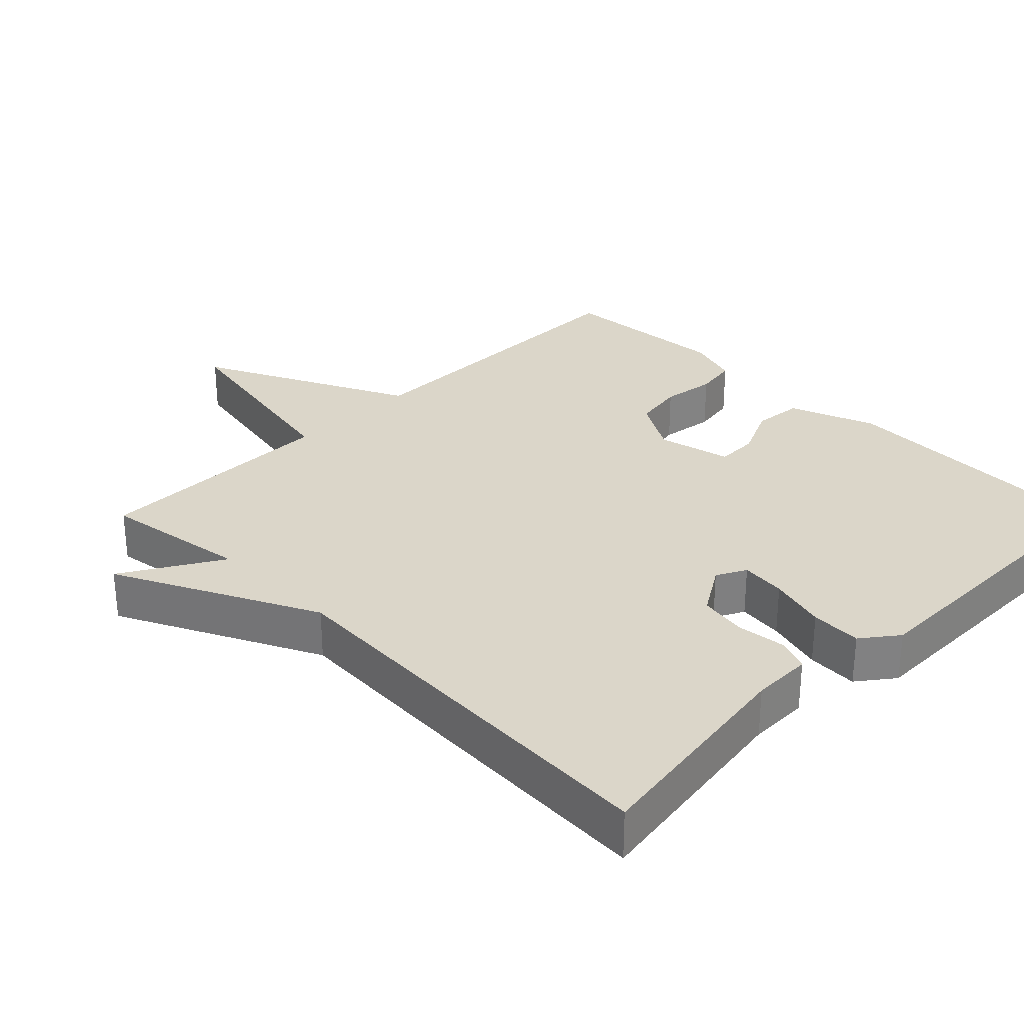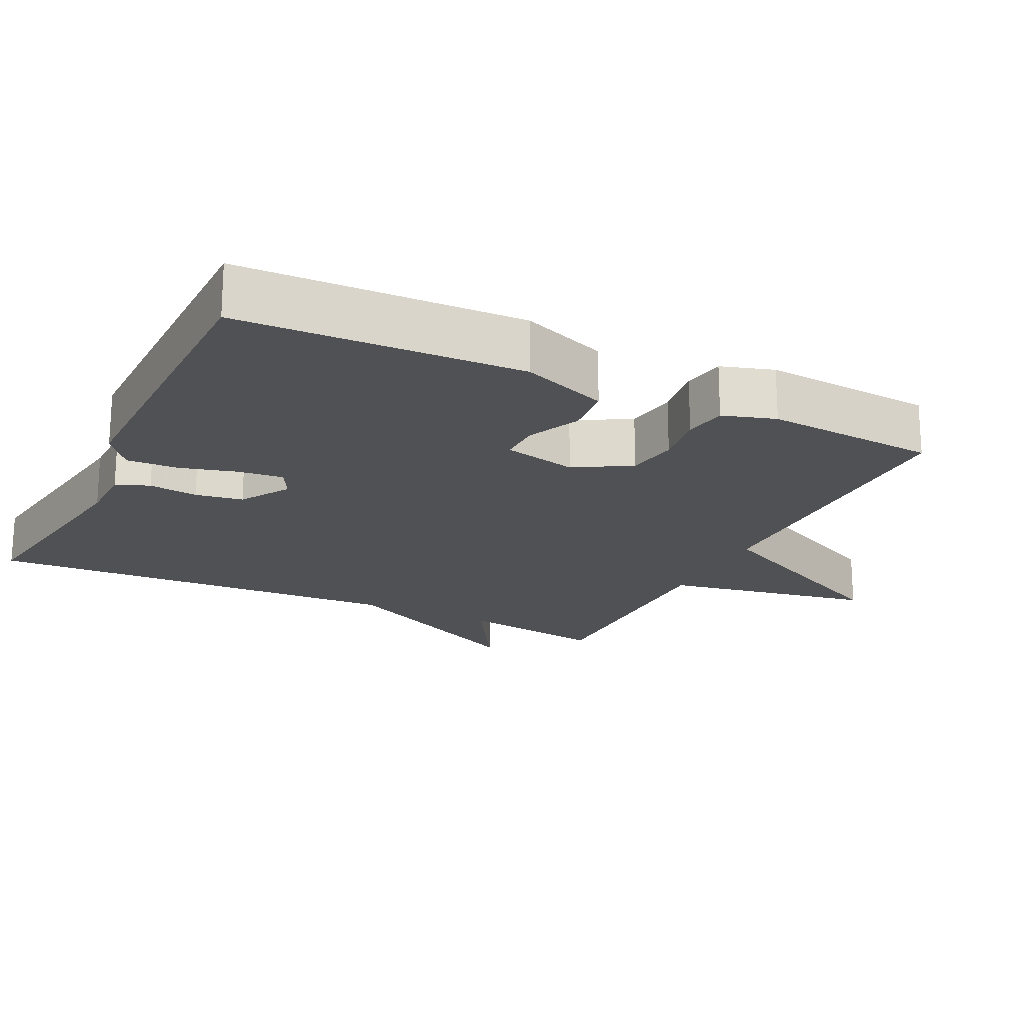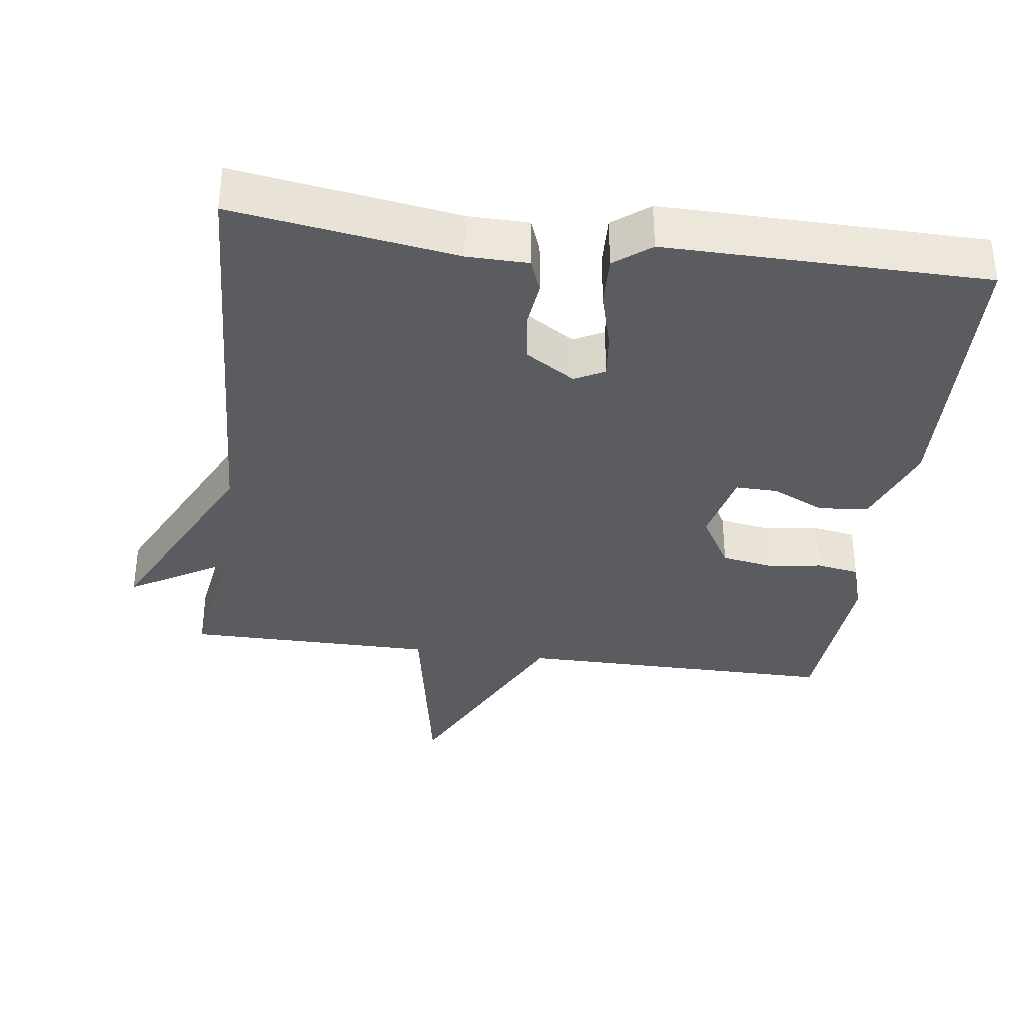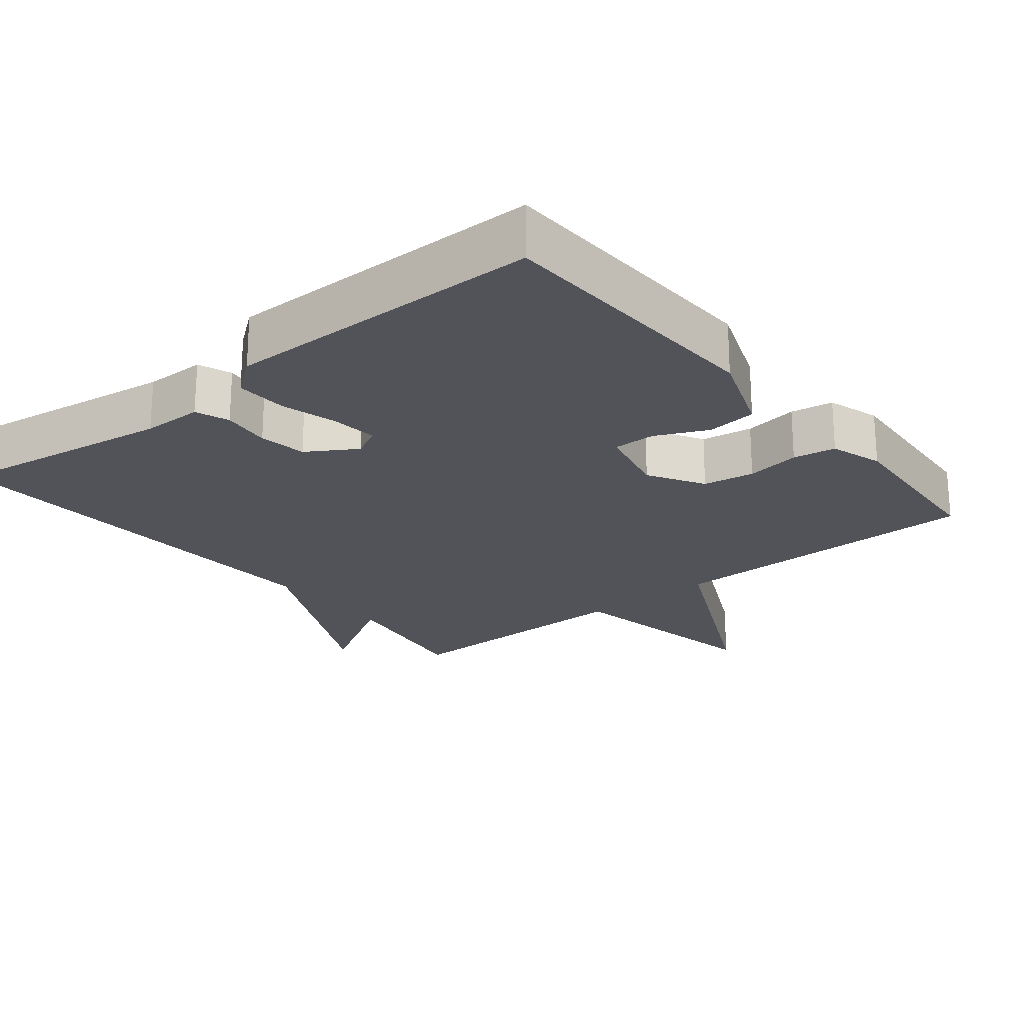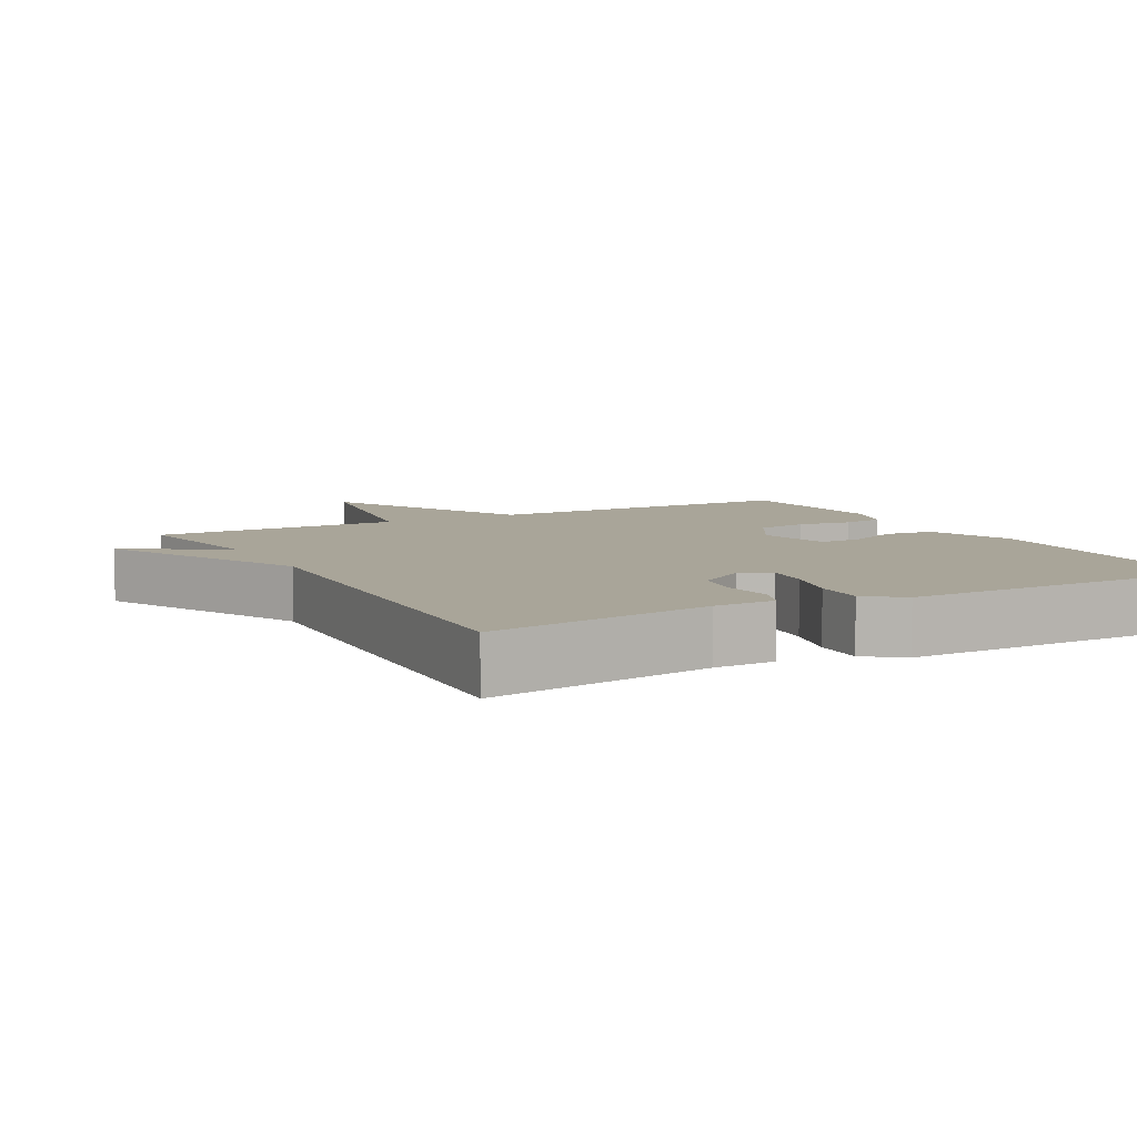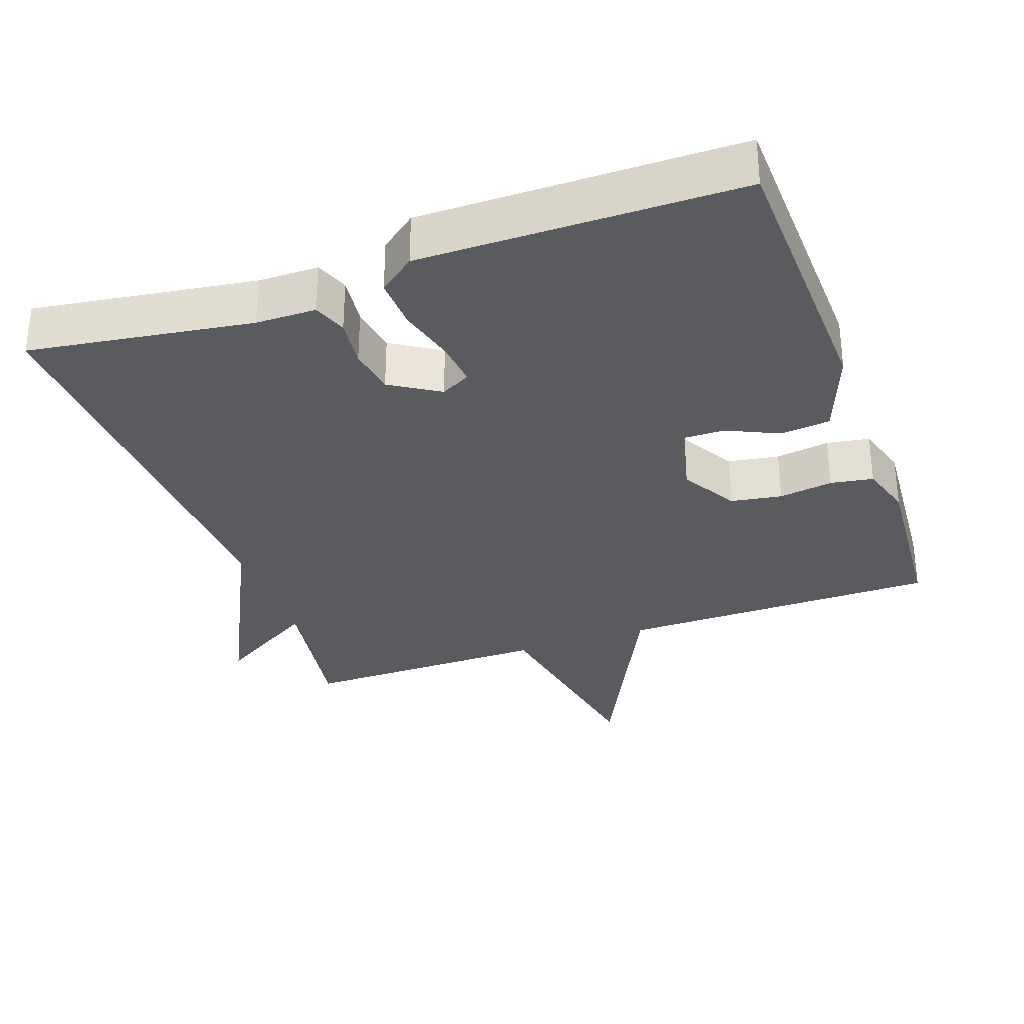
<metadata>
{"format":"obj","ext":"obj","renderer":"f3d","projection":"perspective","resolution":1024,"background":"white","views":[{"elev":30.0,"azim":135.0,"up":"+Y"},{"elev":-19.8,"azim":-116.0,"up":"+Y"},{"elev":-35.3,"azim":172.3,"up":"+Y"},{"elev":-22.6,"azim":-140.9,"up":"+Y"},{"elev":7.4,"azim":151.5,"up":"+Y"},{"elev":-32.3,"azim":-160.4,"up":"+Y"}]}
</metadata>
<code>
v -0.5 0.07 0.5
v -0.049 0.07 0.5
v 0.096 0.07 0.795
v 0.151 0.07 0.5
v 0.5 0.07 0.5
v 0.468 0.07 0.293
v 0.608 0.07 0.376
v 0.468 0.07 0.093
v 0.5 0.07 -0.5
v 0.186 0.07 -0.453
v 0.101 0.07 -0.452
v 0.083 0.07 -0.405
v 0.091 0.07 -0.336
v 0.08 0.07 -0.269
v 0.011 0.07 -0.226
v -0.031 0.07 -0.248
v -0.024 0.07 -0.312
v -0.002 0.07 -0.393
v 0.001 0.07 -0.465
v -0.05 0.07 -0.504
v -0.5 0.07 -0.5
v -0.514 0.07 -0.102
v -0.468 0.07 0.019
v -0.398 0.07 0.026
v -0.324 0.07 -0.008
v -0.265 0.07 -0.009
v -0.241 0.07 0.095
v -0.287 0.07 0.173
v -0.359 0.07 0.185
v -0.435 0.07 0.174
v -0.495 0.07 0.184
v -0.518 0.07 0.258
v -0.5 0 0.5
v -0.049 0 0.5
v 0.096 0 0.795
v 0.151 0 0.5
v 0.5 0 0.5
v 0.468 0 0.293
v 0.608 0 0.376
v 0.468 0 0.093
v 0.5 0 -0.5
v 0.186 0 -0.453
v 0.101 0 -0.452
v 0.083 0 -0.405
v 0.091 0 -0.336
v 0.08 0 -0.269
v 0.011 0 -0.226
v -0.031 0 -0.248
v -0.024 0 -0.312
v -0.002 0 -0.393
v 0.001 0 -0.465
v -0.05 0 -0.504
v -0.5 0 -0.5
v -0.514 0 -0.102
v -0.468 0 0.019
v -0.398 0 0.026
v -0.324 0 -0.008
v -0.265 0 -0.009
v -0.241 0 0.095
v -0.287 0 0.173
v -0.359 0 0.185
v -0.435 0 0.174
v -0.495 0 0.184
v -0.518 0 0.258
f 32 1 2
f 31 32 2
f 30 31 2
f 29 30 2
f 28 29 2
f 27 28 2
f 2 3 4
f 27 2 4
f 26 27 4
f 23 24 25
f 22 23 25
f 21 22 25
f 20 21 25
f 19 20 25
f 18 19 25
f 17 18 25
f 16 17 25 26
f 4 5 6
f 26 4 6
f 16 26 6
f 15 16 6
f 10 11 12 13
f 10 13 14
f 9 10 14
f 8 9 14
f 8 14 15
f 7 8 15
f 6 7 15
f 34 33 64
f 34 64 63
f 34 63 62
f 34 62 61
f 34 61 60
f 34 60 59
f 36 35 34
f 36 34 59
f 36 59 58
f 57 56 55
f 57 55 54
f 57 54 53
f 57 53 52
f 57 52 51
f 57 51 50
f 57 50 49
f 58 57 49 48
f 38 37 36
f 38 36 58
f 38 58 48
f 38 48 47
f 45 44 43 42
f 46 45 42
f 46 42 41
f 46 41 40
f 47 46 40
f 47 40 39
f 47 39 38
f 1 33 34 2
f 2 34 35 3
f 3 35 36 4
f 4 36 37 5
f 5 37 38 6
f 6 38 39 7
f 7 39 40 8
f 8 40 41 9
f 9 41 42 10
f 10 42 43 11
f 11 43 44 12
f 12 44 45 13
f 13 45 46 14
f 14 46 47 15
f 15 47 48 16
f 16 48 49 17
f 17 49 50 18
f 18 50 51 19
f 19 51 52 20
f 20 52 53 21
f 21 53 54 22
f 22 54 55 23
f 23 55 56 24
f 24 56 57 25
f 25 57 58 26
f 26 58 59 27
f 27 59 60 28
f 28 60 61 29
f 29 61 62 30
f 30 62 63 31
f 31 63 64 32
f 32 64 33 1

</code>
